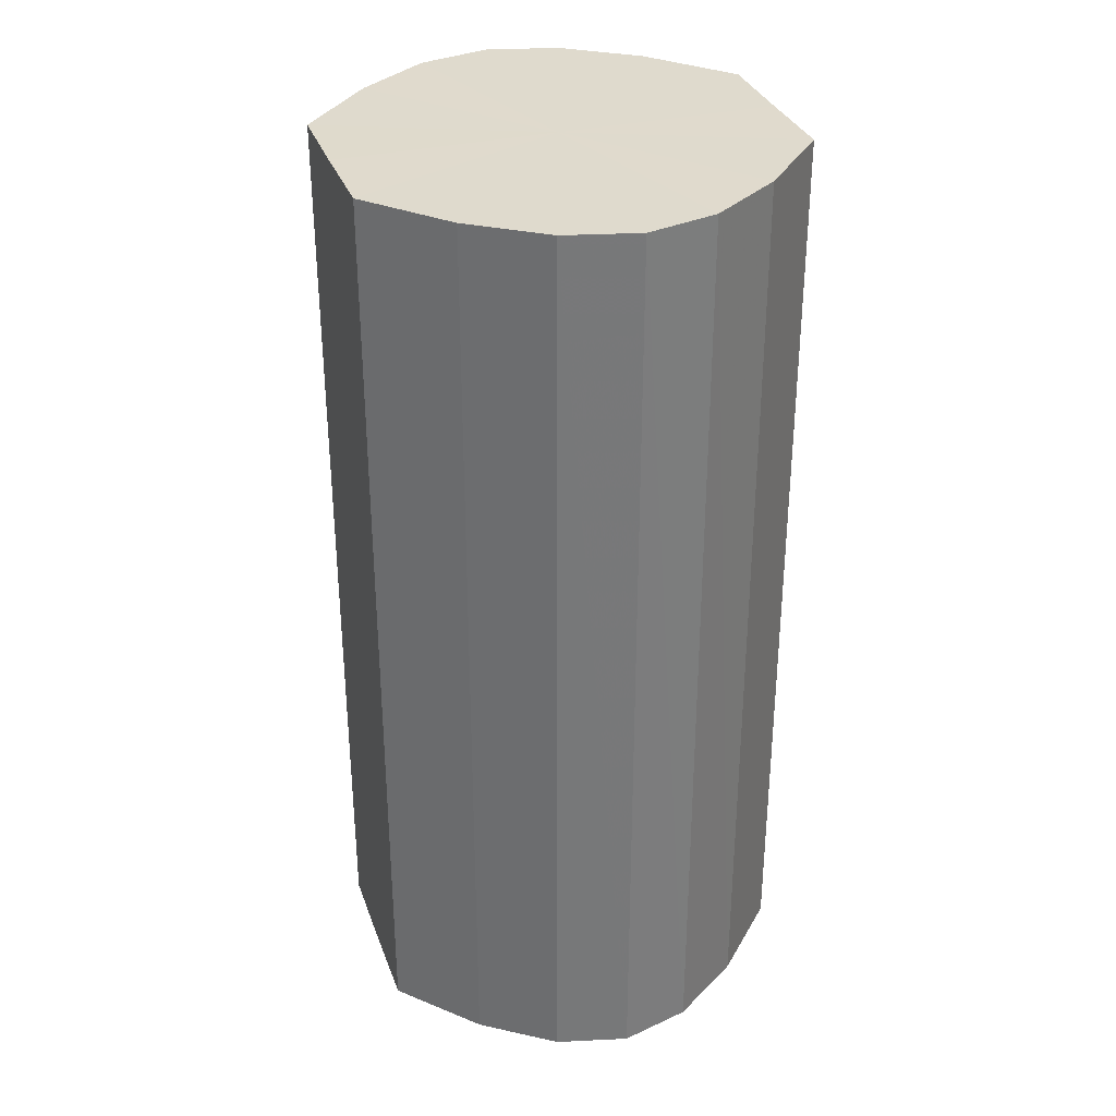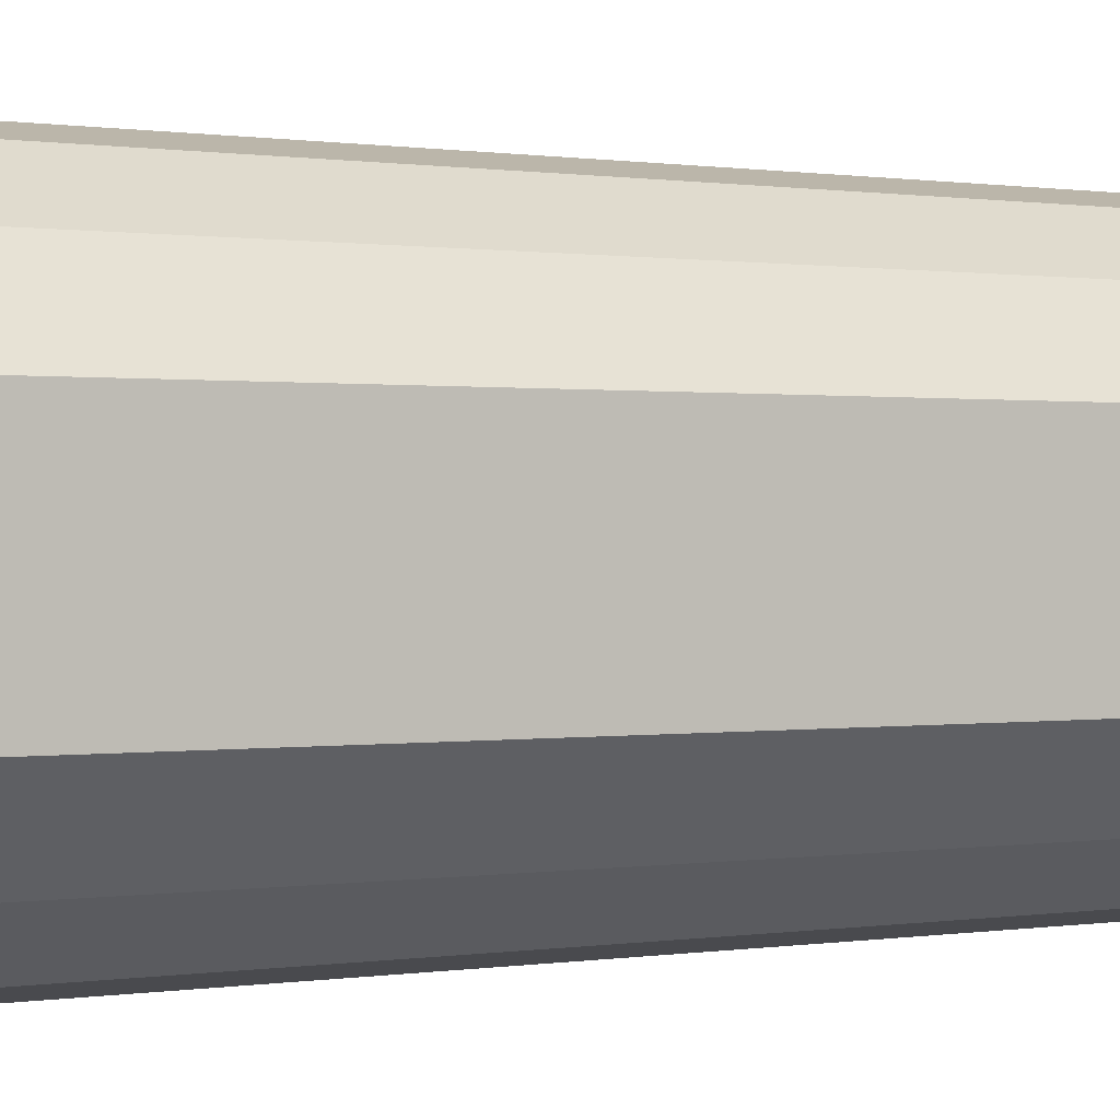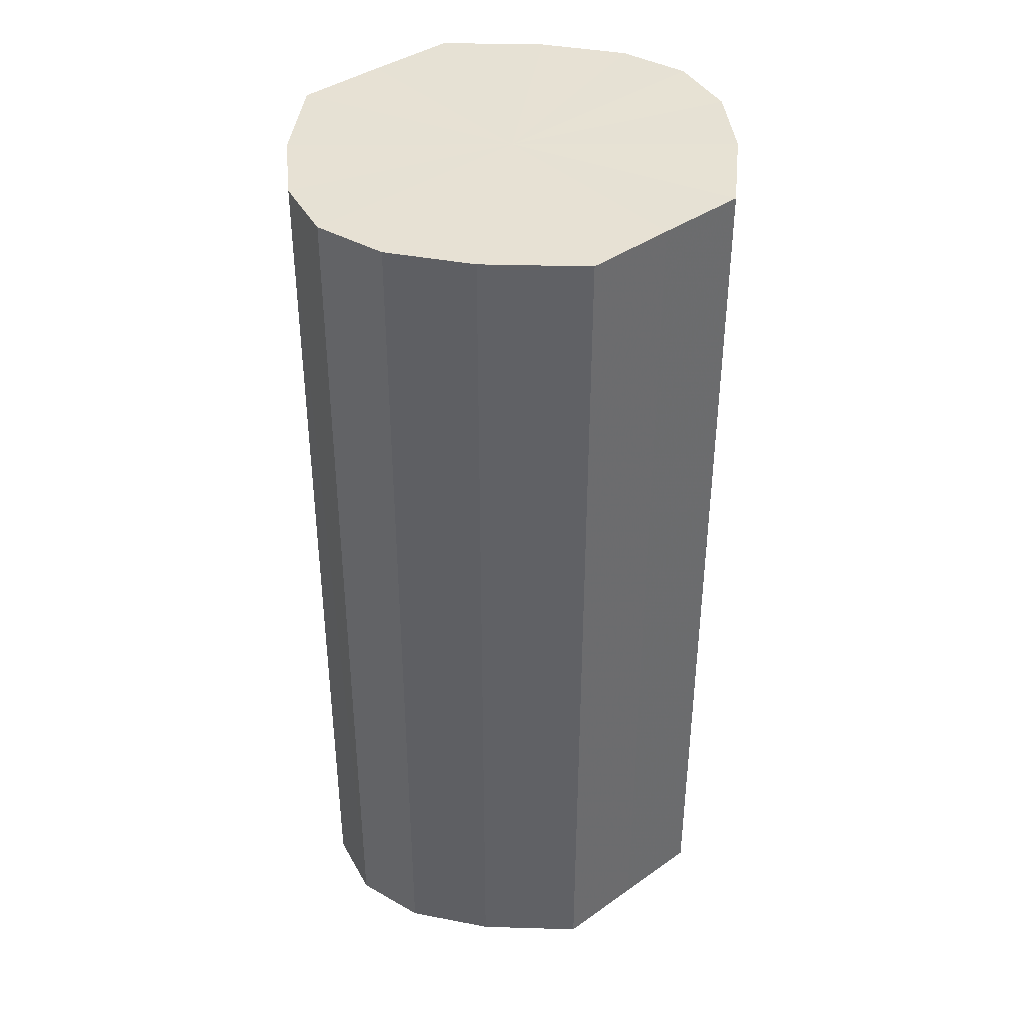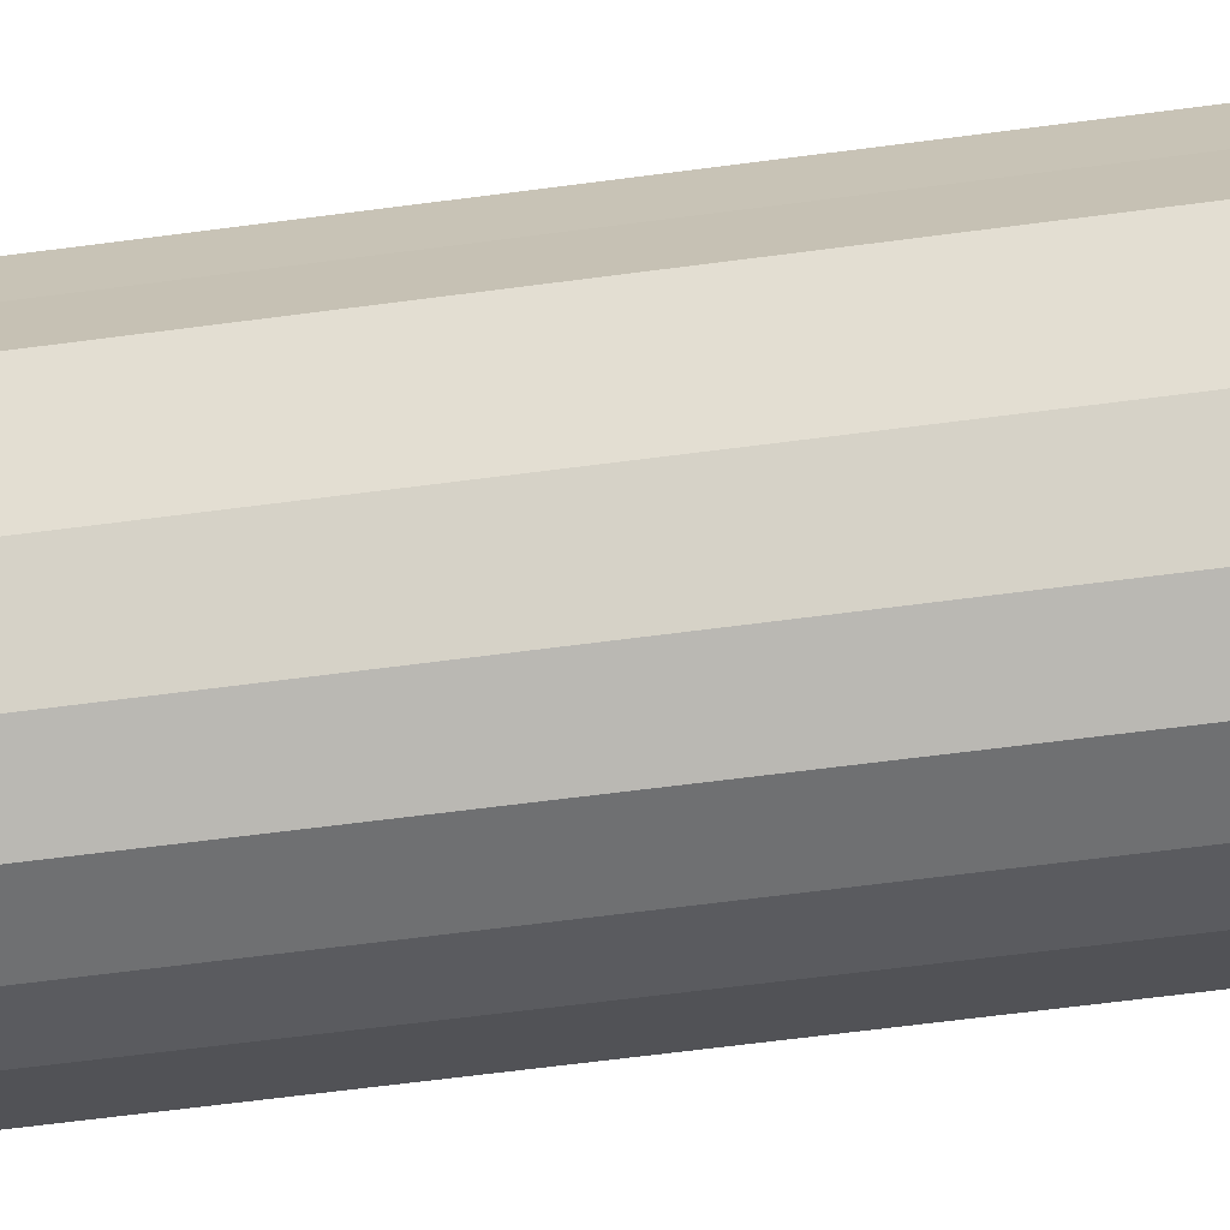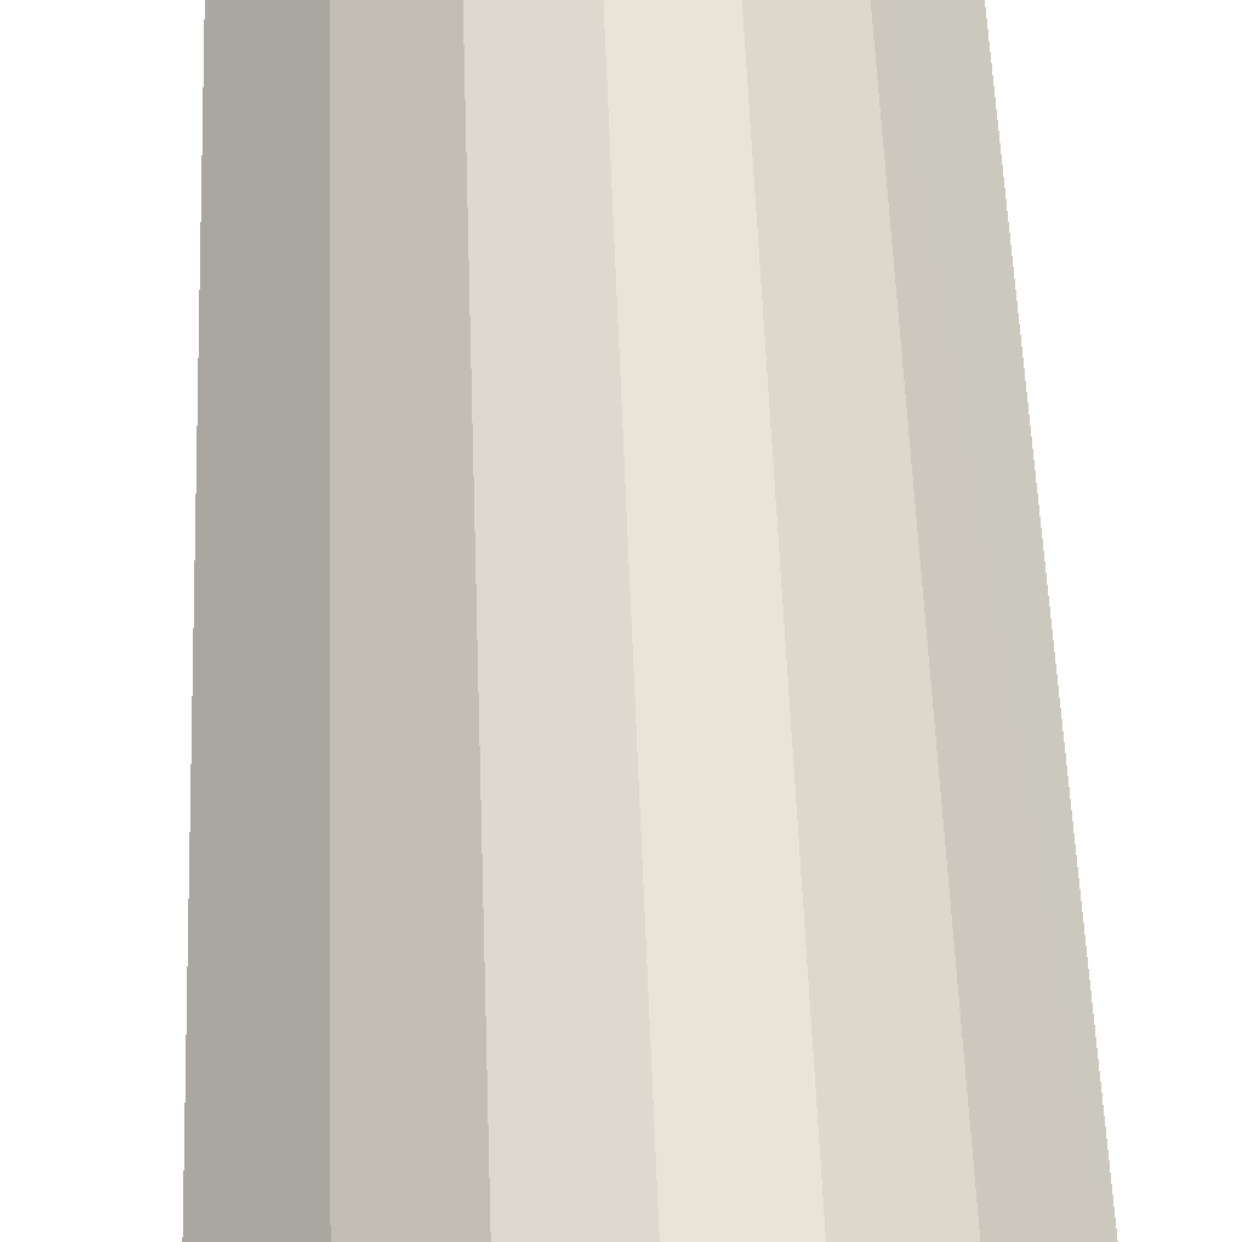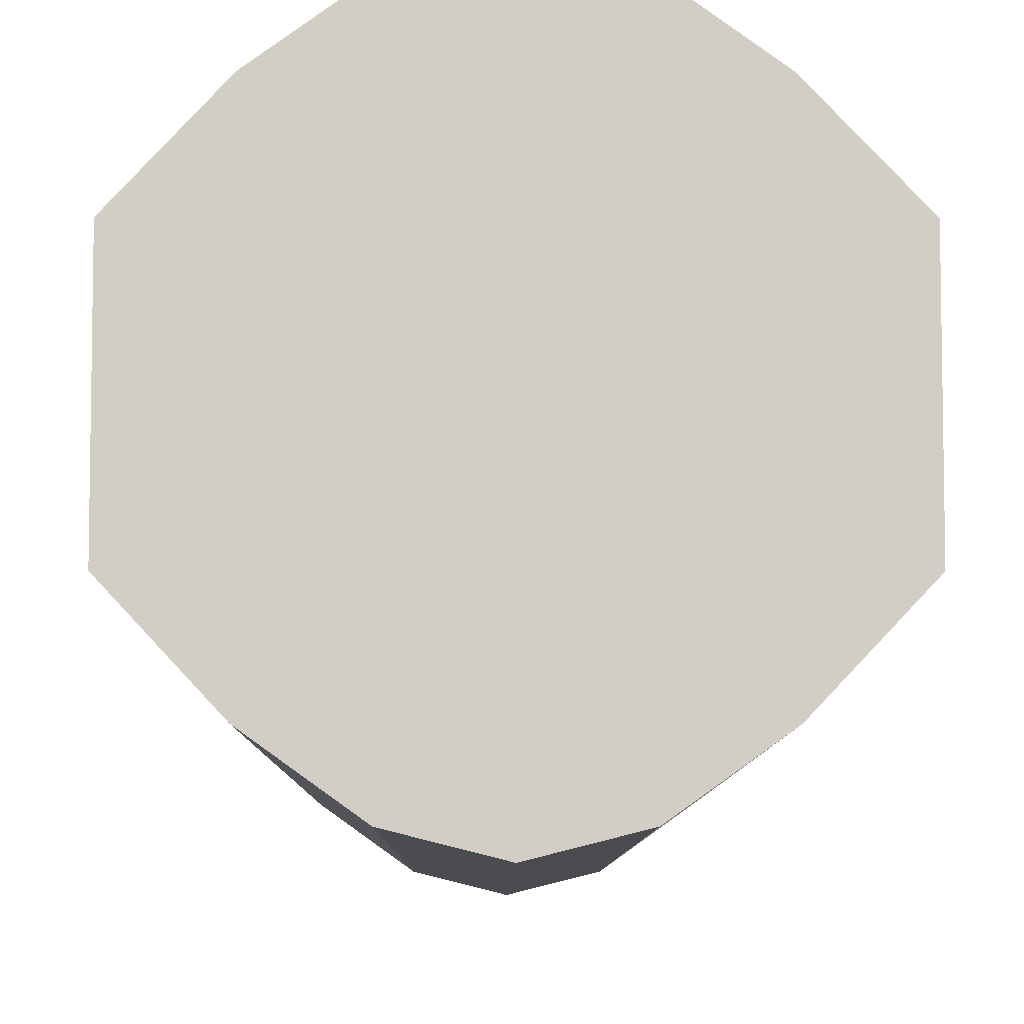
<metadata>
{"format":"obj","ext":"obj","renderer":"f3d","projection":"perspective","resolution":1024,"background":"white","views":[{"elev":32.8,"azim":162.0,"up":"+Y"},{"elev":0.4,"azim":57.7,"up":"+Z"},{"elev":39.6,"azim":49.0,"up":"+Y"},{"elev":-69.0,"azim":-82.7,"up":"+Z"},{"elev":58.7,"azim":-2.2,"up":"+Z"},{"elev":-7.4,"azim":-0.4,"up":"+Z"}]}
</metadata>
<code>
o 14761
v 2202 1871 7.55
v 2202 1871 7.563
v 2202 1871 7.55
v 2202 1871 7.573
v 2202 1871 7.563
v 2202 1871 7.537
v 2202 1871 7.537
v 2202 1871 7.58
v 2202 1871 7.573
v 2202 1871 7.527
v 2202 1871 7.527
v 2202 1871 7.583
v 2202 1871 7.58
v 2202 1871 7.52
v 2202 1871 7.52
v 2202 1871 7.58
v 2202 1871 7.583
v 2202 1871 7.517
v 2202 1871 7.517
v 2202 1871 7.573
v 2202 1871 7.58
v 2202 1871 7.52
v 2202 1871 7.52
v 2202 1871 7.563
v 2202 1871 7.573
v 2202 1871 7.527
v 2202 1871 7.527
v 2202 1871 7.55
v 2202 1871 7.563
v 2202 1871 7.537
v 2202 1871 7.537
v 2202 1871 7.55
v 2202 1871 7.55
v 2202 1871 7.563
v 2202 1871 7.563
v 2202 1871 7.573
v 2202 1871 7.573
v 2202 1871 7.537
v 2202 1871 7.55
v 2202 1871 7.527
v 2202 1871 7.537
v 2202 1871 7.58
v 2202 1871 7.58
v 2202 1871 7.52
v 2202 1871 7.527
v 2202 1871 7.517
v 2202 1871 7.52
v 2202 1871 7.583
v 2202 1871 7.583
v 2202 1871 7.52
v 2202 1871 7.517
v 2202 1871 7.527
v 2202 1871 7.52
v 2202 1871 7.58
v 2202 1871 7.58
v 2202 1871 7.537
v 2202 1871 7.527
v 2202 1871 7.55
v 2202 1871 7.537
v 2202 1871 7.573
v 2202 1871 7.573
v 2202 1871 7.563
v 2202 1871 7.55
v 2202 1871 7.563
v 2202 1871 7.55
v 2202 1871 7.563
v 2202 1871 7.55
v 2202 1871 7.573
v 2202 1871 7.537
v 2202 1871 7.58
v 2202 1871 7.527
v 2202 1871 7.583
v 2202 1871 7.52
v 2202 1871 7.58
v 2202 1871 7.517
v 2202 1871 7.573
v 2202 1871 7.52
v 2202 1871 7.563
v 2202 1871 7.527
v 2202 1871 7.55
v 2202 1871 7.537
v 2202 1871 7.55
v 2202 1871 7.55
v 2202 1871 7.563
v 2202 1871 7.537
v 2202 1871 7.573
v 2202 1871 7.527
v 2202 1871 7.58
v 2202 1871 7.52
v 2202 1871 7.583
v 2202 1871 7.517
v 2202 1871 7.58
v 2202 1871 7.52
v 2202 1871 7.573
v 2202 1871 7.527
v 2202 1871 7.563
v 2202 1871 7.537
v 2202 1871 7.55
f 1 2 3
f 2 4 5
f 6 1 7
f 4 8 9
f 10 6 11
f 8 12 13
f 14 10 15
f 12 16 17
f 18 14 19
f 16 20 21
f 22 18 23
f 20 24 25
f 26 22 27
f 24 28 29
f 30 26 31
f 28 30 32
f 33 34 35
f 35 36 37
f 38 39 33
f 40 41 38
f 37 42 43
f 44 45 40
f 46 47 44
f 43 48 49
f 50 51 46
f 52 53 50
f 49 54 55
f 56 57 52
f 58 59 56
f 55 60 61
f 62 63 58
f 61 64 62
f 65 66 67
f 65 68 66
f 65 67 69
f 65 70 68
f 65 69 71
f 65 72 70
f 65 71 73
f 65 74 72
f 65 73 75
f 65 76 74
f 65 75 77
f 65 78 76
f 65 77 79
f 65 80 78
f 65 79 81
f 65 81 80
f 82 83 84
f 82 85 83
f 82 84 86
f 82 87 85
f 82 86 88
f 82 89 87
f 82 88 90
f 82 91 89
f 82 90 92
f 82 93 91
f 82 92 94
f 82 95 93
f 82 94 96
f 82 97 95
f 82 96 98
f 82 98 97

</code>
